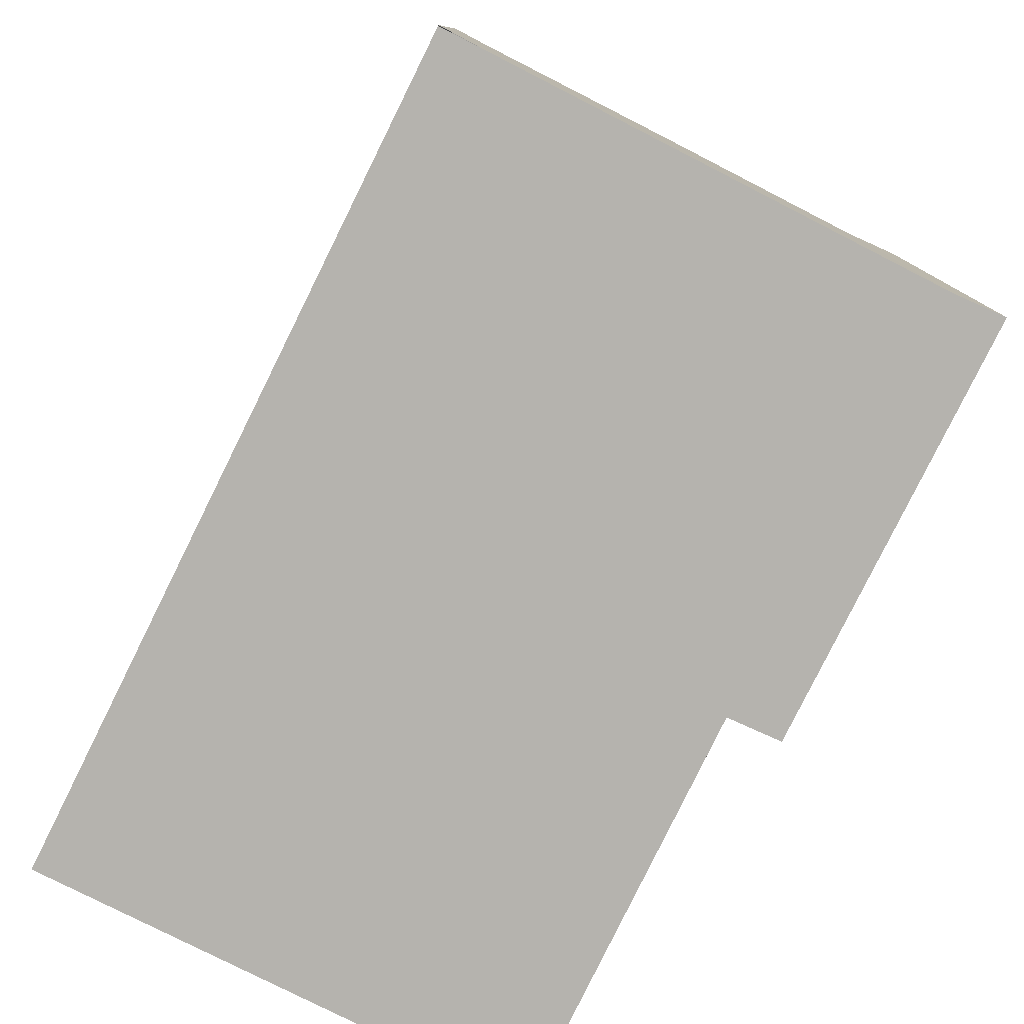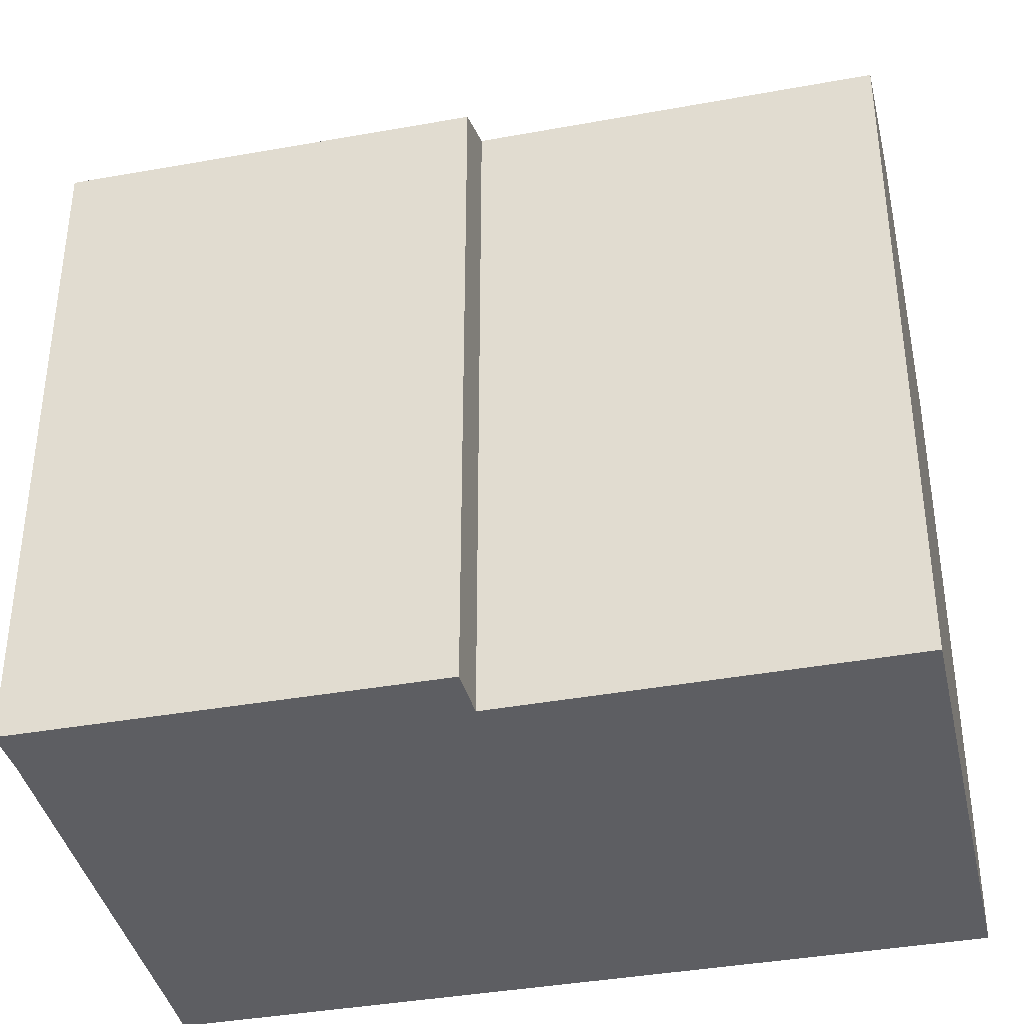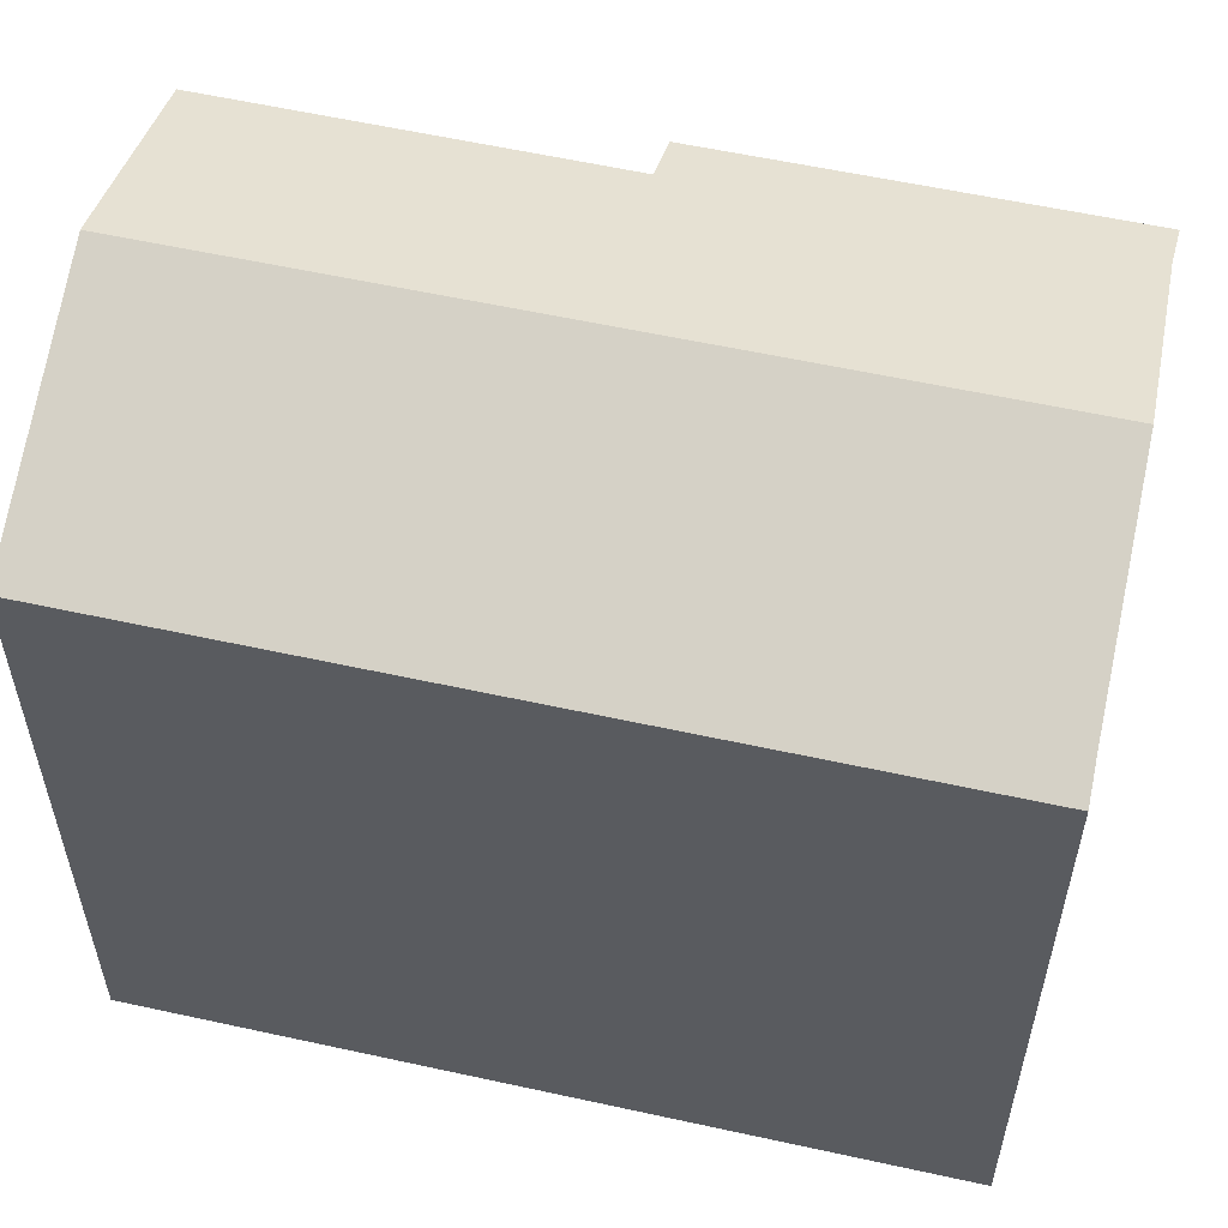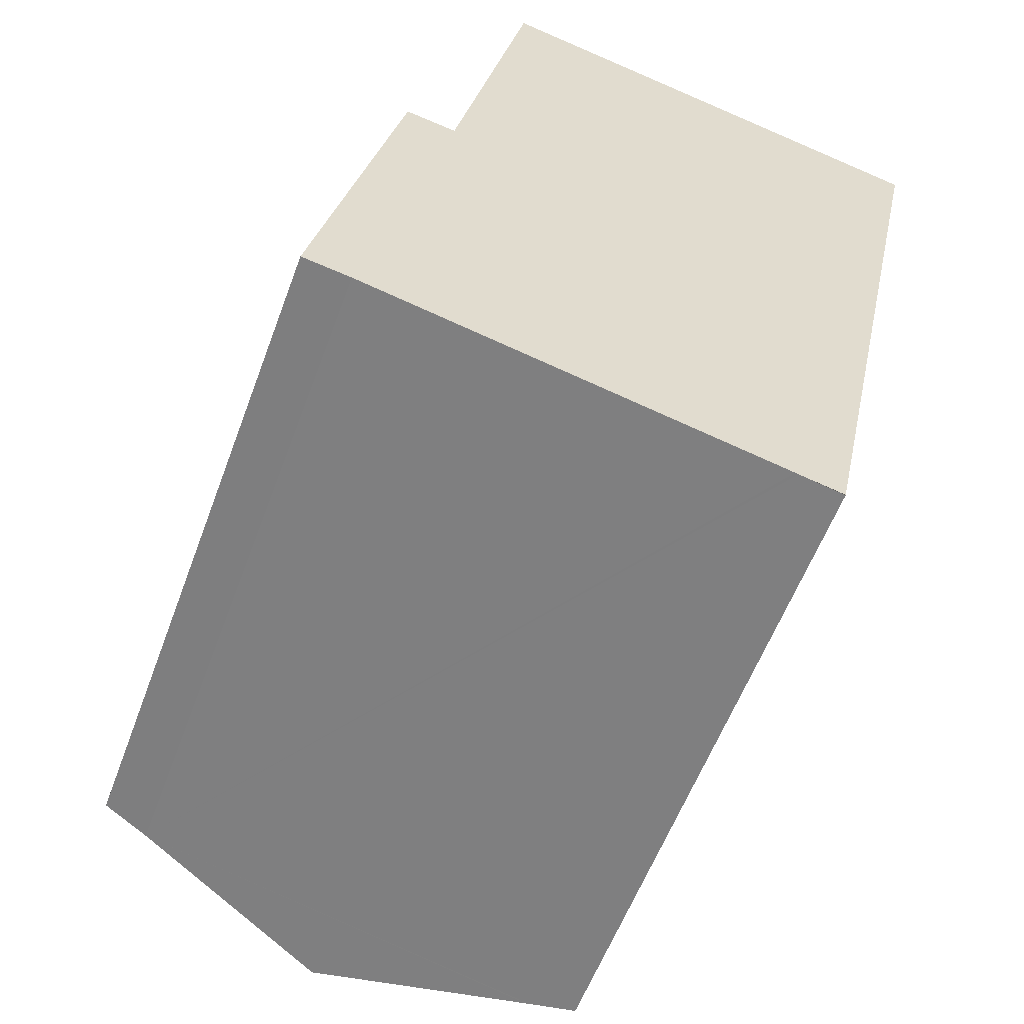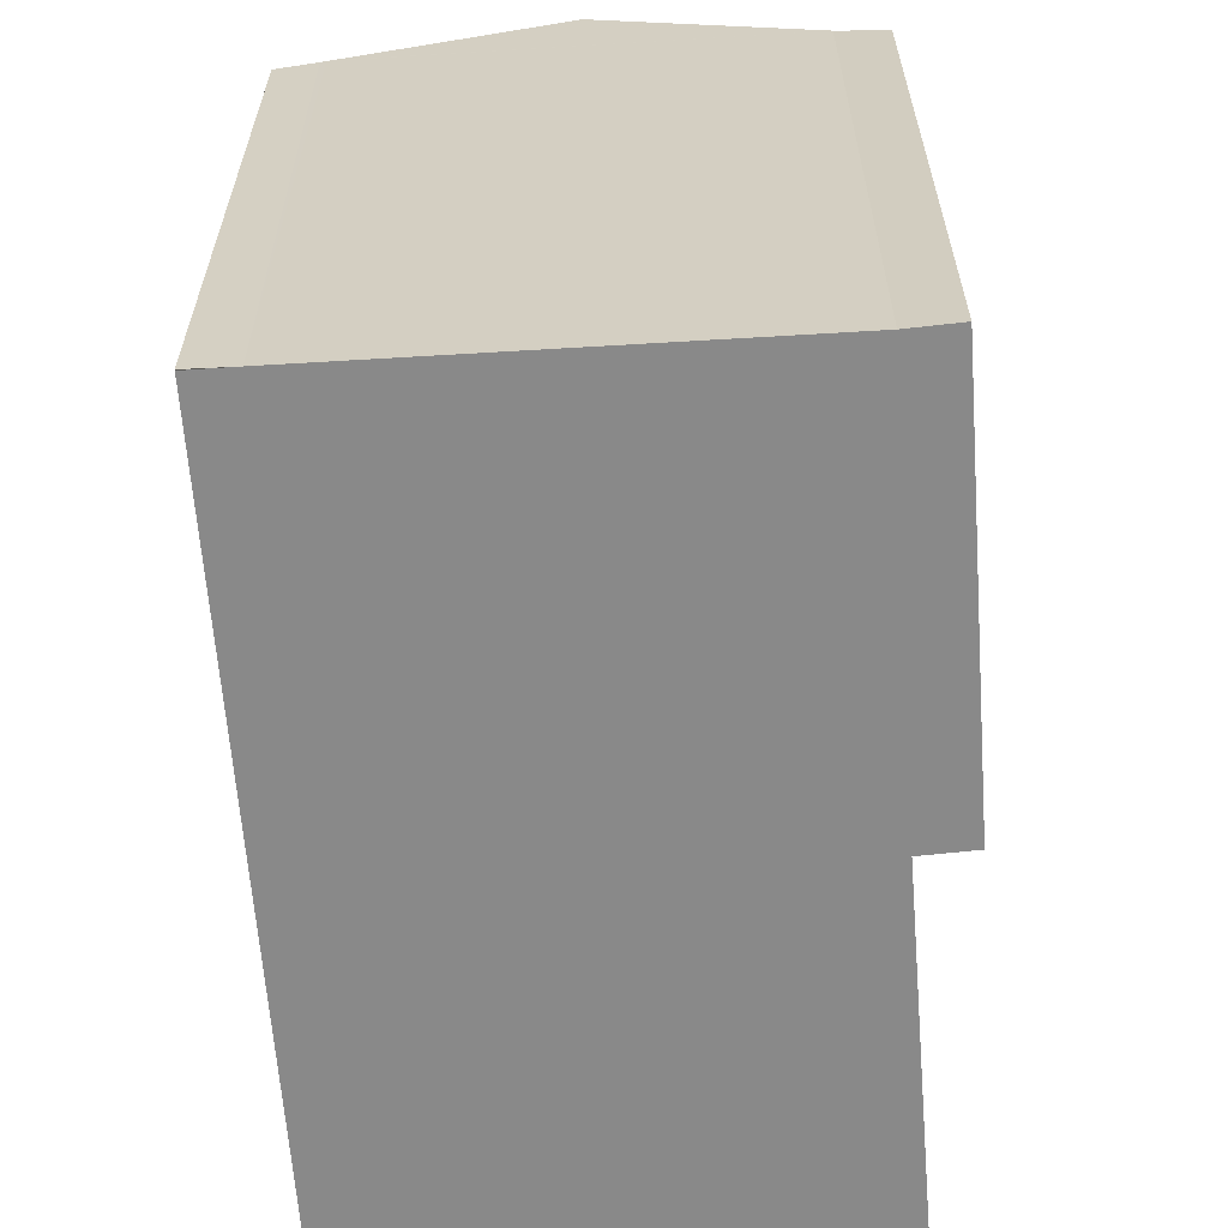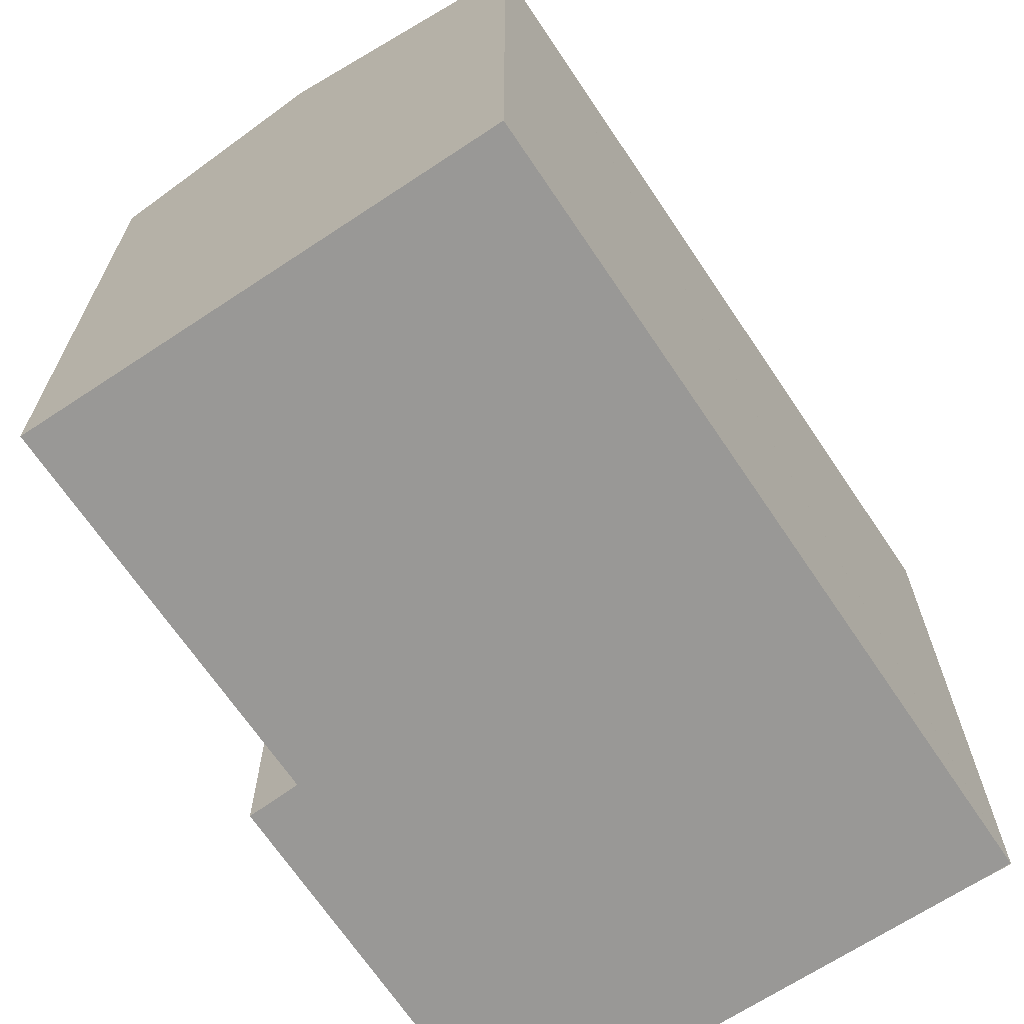
<metadata>
{"format":"obj","ext":"obj","renderer":"f3d","projection":"perspective","resolution":1024,"background":"white","views":[{"elev":-79.9,"azim":165.7,"up":"+Y"},{"elev":-38.7,"azim":-65.2,"up":"+Y"},{"elev":57.4,"azim":114.9,"up":"+Y"},{"elev":-57.5,"azim":-20.2,"up":"+Z"},{"elev":-63.2,"azim":-163.7,"up":"+Y"},{"elev":-68.6,"azim":45.9,"up":"+Y"}]}
</metadata>
<code>
v  12.91 18.51 -2.866
v  13.97 18.11 -3.099
v  13.96 18.11 -3.121
v  18.48 18.11 18.05
v  12.76 18.56 -2.832
v  12.68 18.59 -2.813
v  6.98 20.75 -1.515
v  17.27 18.56 18.32
v  11.47 20.75 19.58
v  2.303 18.12 10.75
v  1.315 18.61 -0.225
v  0 18.12 1.109e-15
v  3.694 18.64 10.51
v  5.821 18.62 20.82
v  12.76 1.734e-16 -2.832
v  13.96 1.911e-16 -3.121
v  12.91 1.755e-16 -2.866
v  12.68 1.722e-16 -2.813
v  1.315 1.378e-17 -0.225
v  6.98 9.277e-17 -1.515
v  0 0 0
v  2.303 -6.585e-16 10.75
v  3.694 -6.436e-16 10.51
v  5.821 -1.275e-15 20.82
v  17.27 -1.121e-15 18.32
v  18.48 -1.105e-15 18.05
v  11.47 -1.199e-15 19.58
v  13.97 1.898e-16 -3.099
g defaultobject
f 1 2 3
f 2 1 4
f 4 1 5
f 4 5 6
f 4 6 7
f 4 7 8
f 8 7 9
f 10 11 12
f 11 10 7
f 7 10 13
f 7 13 9
f 9 13 14
f 1 15 5
f 15 1 3
f 15 3 16
f 15 16 17
f 6 11 7
f 11 6 5
f 11 5 15
f 11 15 18
f 11 18 19
f 19 18 20
f 19 12 11
f 12 19 21
f 12 22 10
f 22 12 21
f 23 14 13
f 14 23 24
f 10 23 13
f 23 10 22
f 24 9 14
f 9 24 8
f 8 24 4
f 4 24 25
f 4 25 26
f 25 24 27
f 2 16 3
f 16 2 4
f 16 4 28
f 28 4 26
f 21 23 22
f 23 27 24
f 27 23 25
f 25 23 26
f 26 23 28
f 28 23 19
f 19 23 21
f 28 19 20
f 28 20 18

</code>
